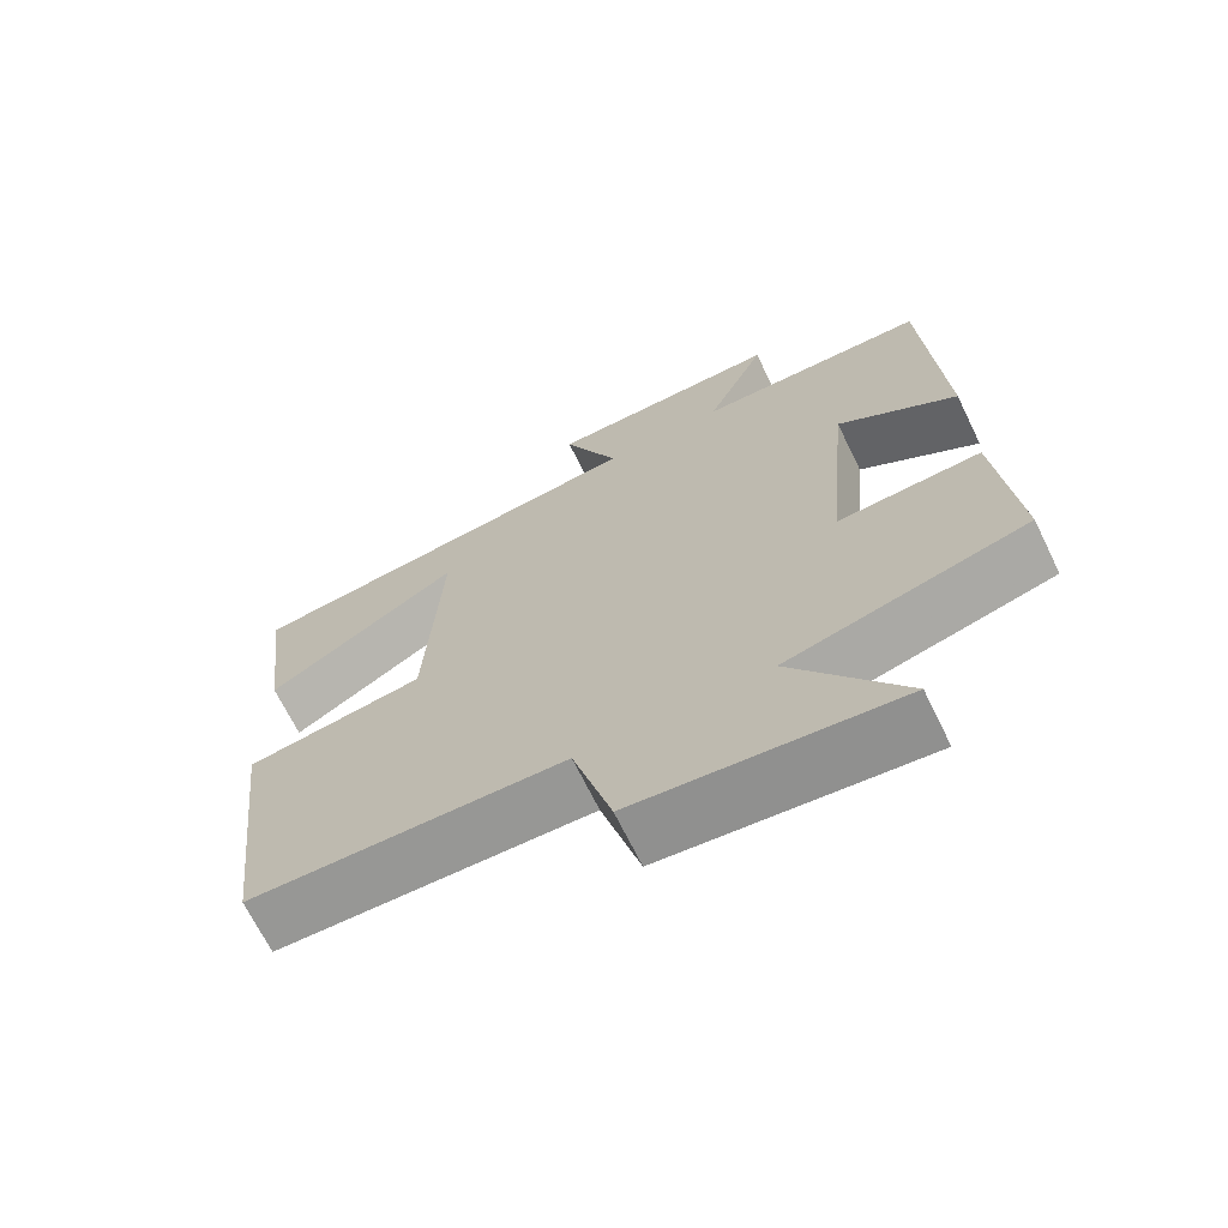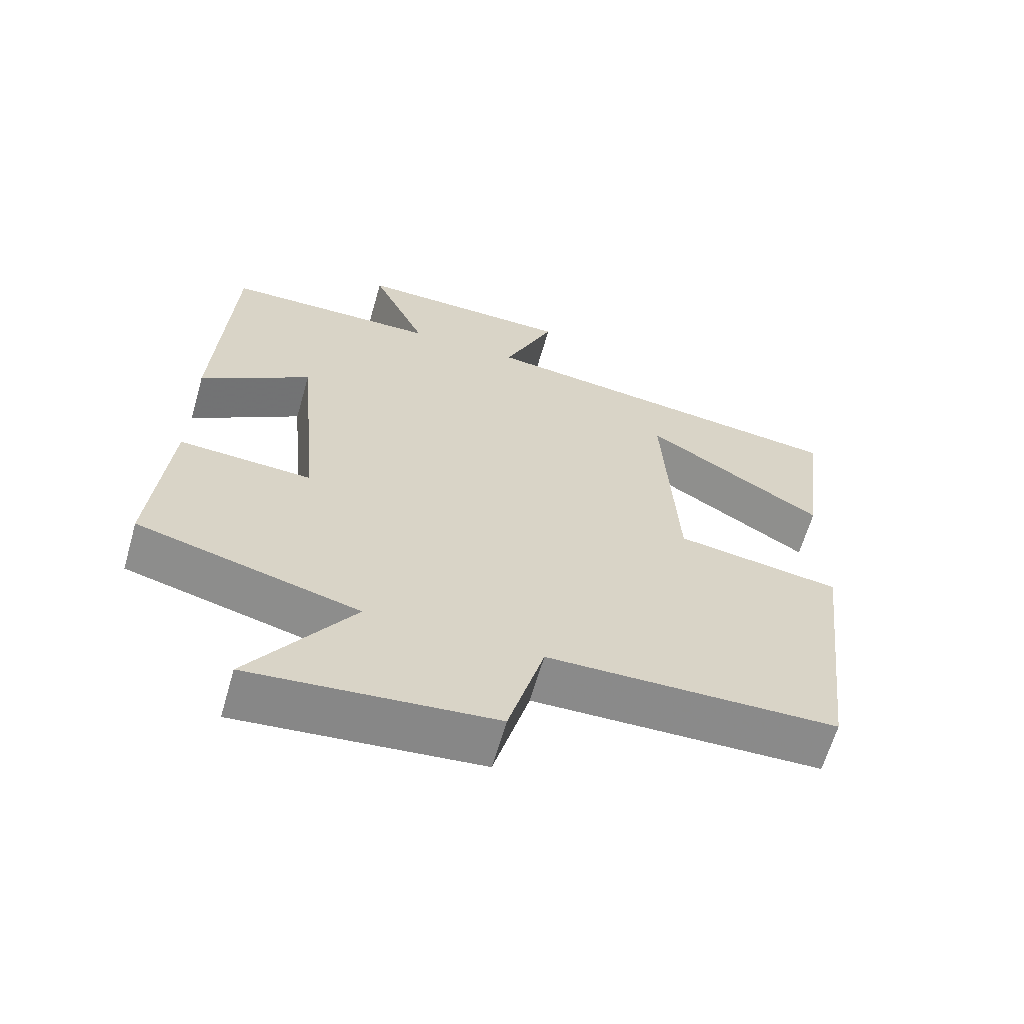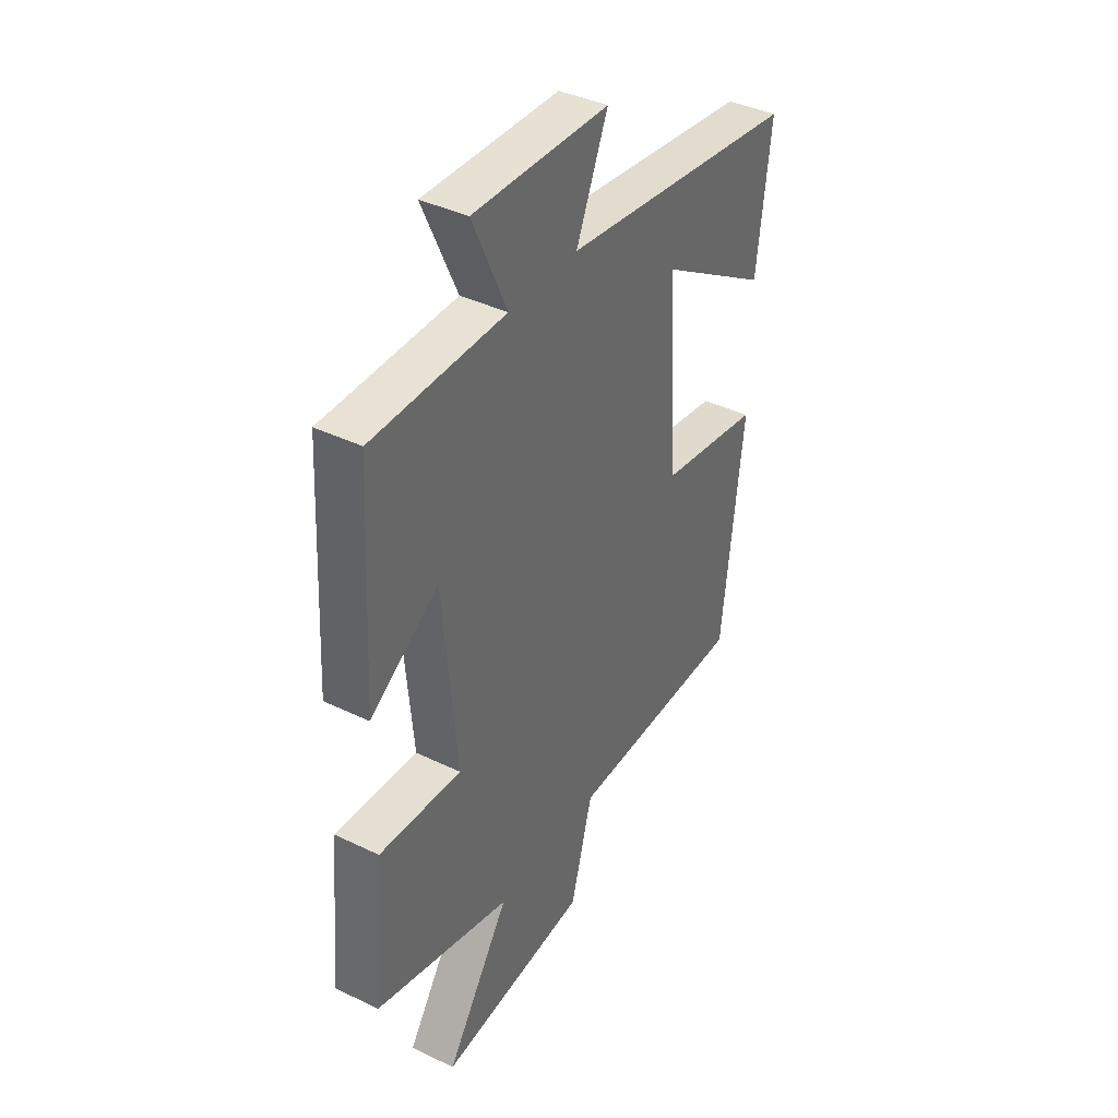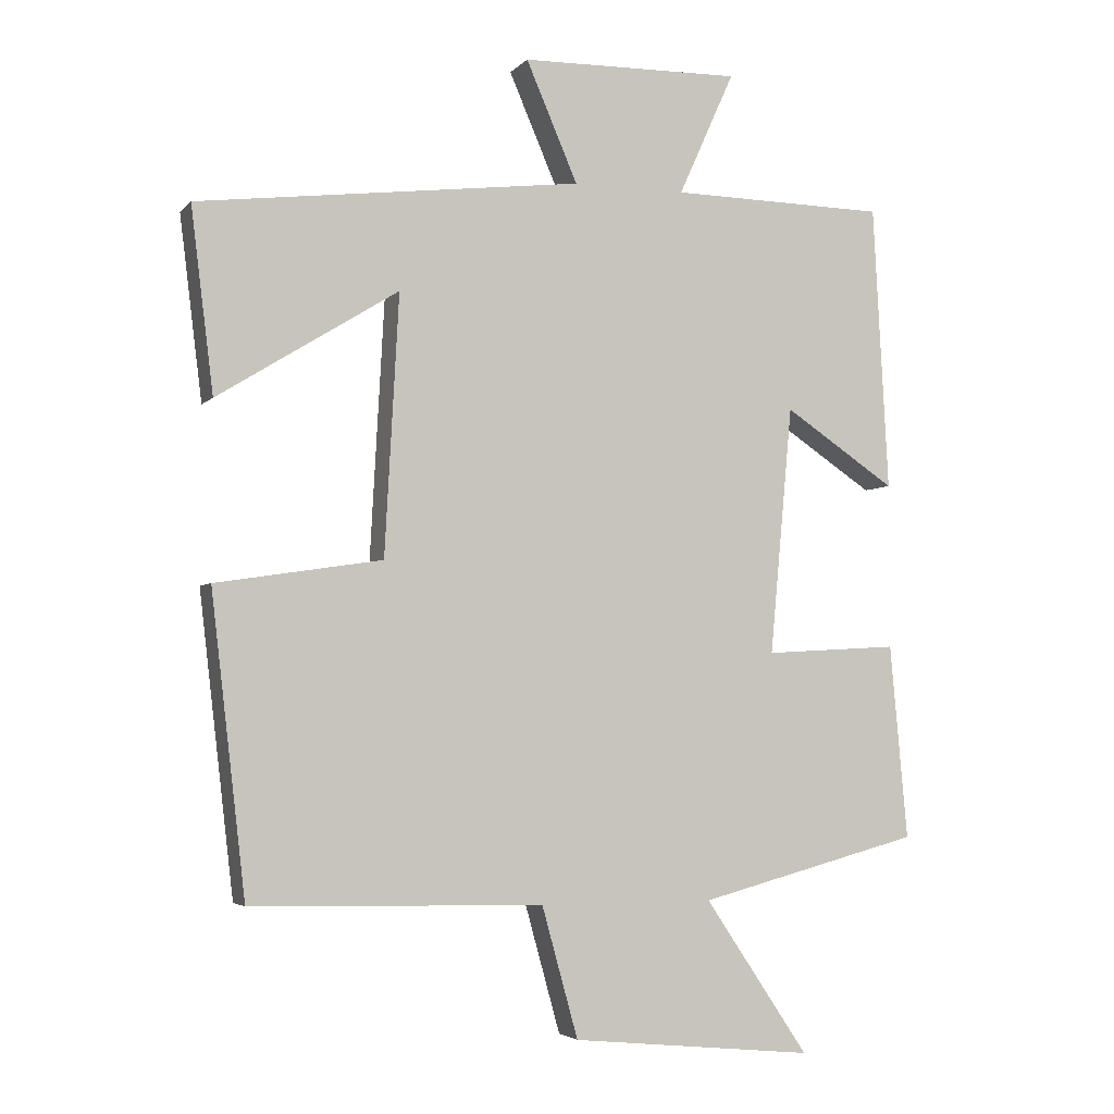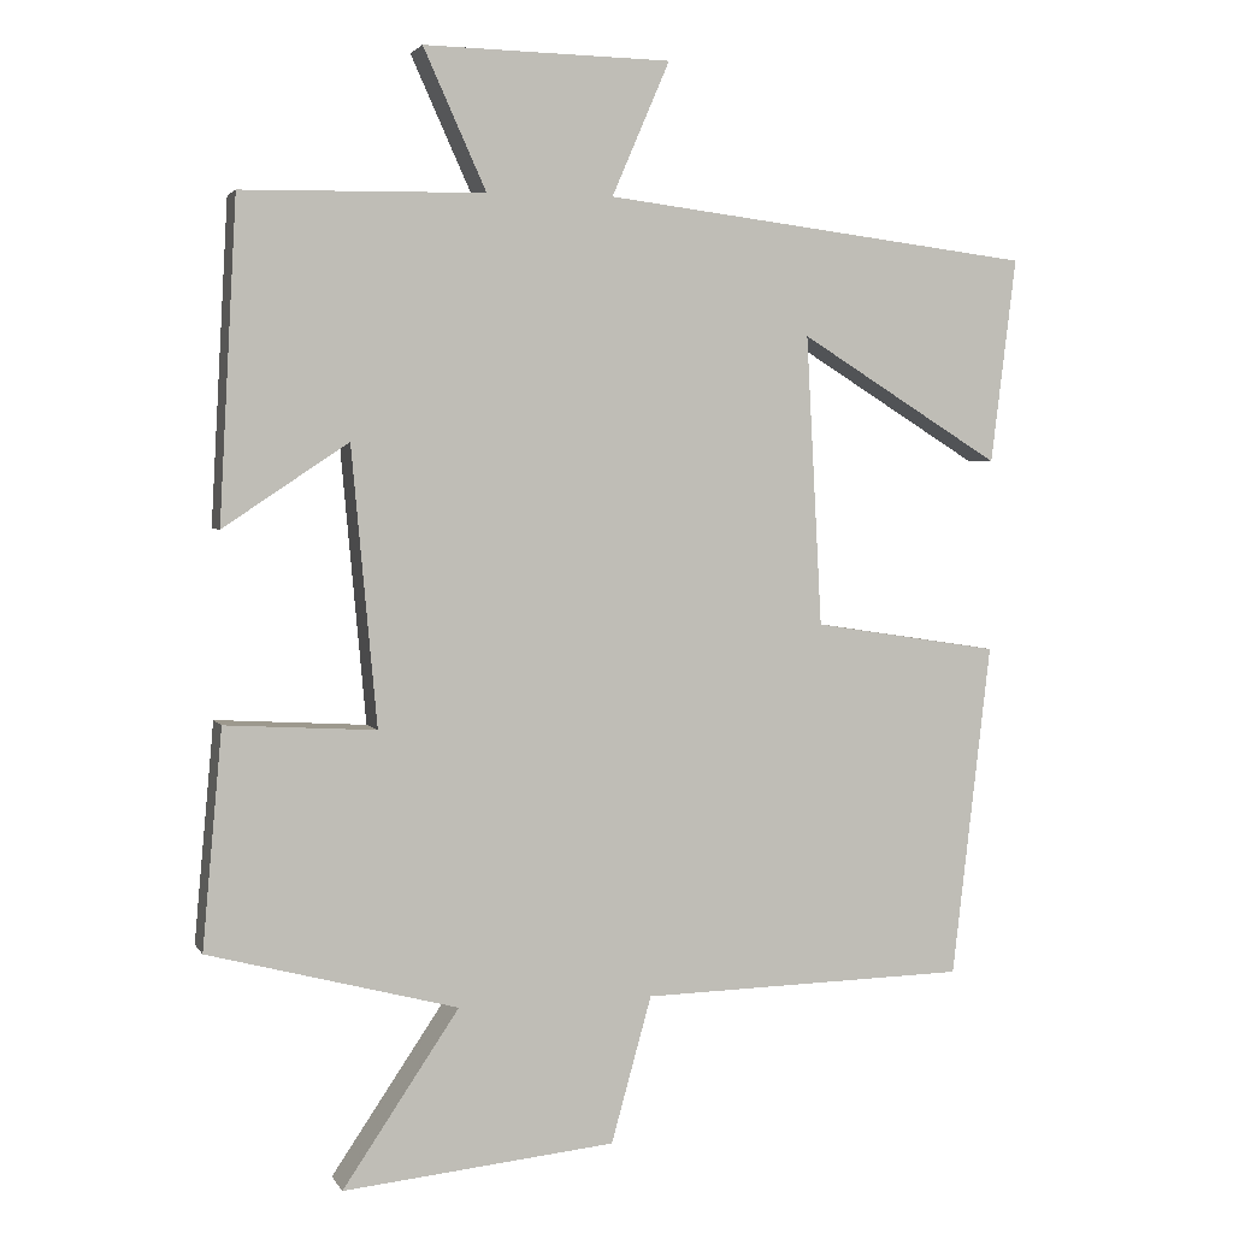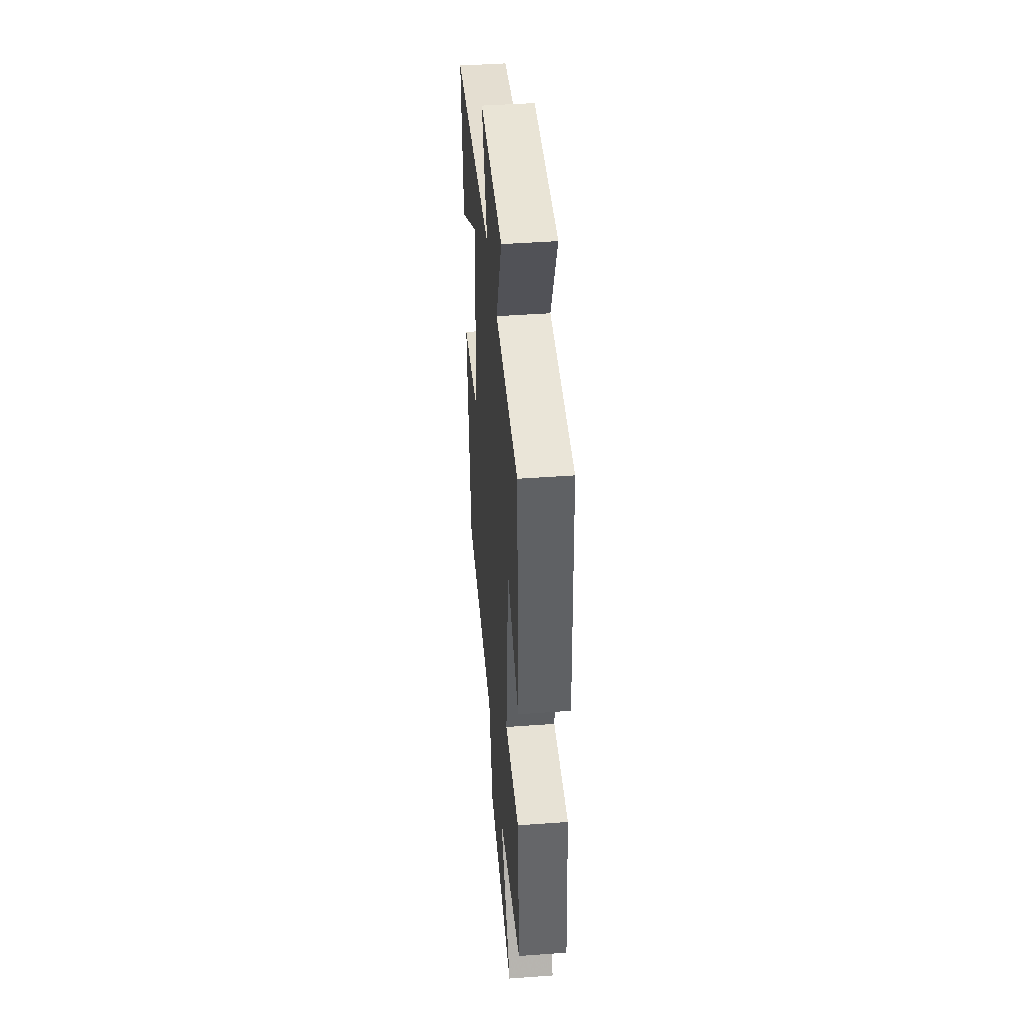
<metadata>
{"format":"obj","ext":"obj","renderer":"f3d","projection":"perspective","resolution":1024,"background":"white","views":[{"elev":-68.8,"azim":-153.9,"up":"+Z"},{"elev":-63.6,"azim":-16.0,"up":"+Z"},{"elev":39.4,"azim":-58.9,"up":"+Z"},{"elev":-3.9,"azim":159.3,"up":"+Z"},{"elev":3.2,"azim":-16.6,"up":"+Z"},{"elev":43.7,"azim":-94.9,"up":"+Z"}]}
</metadata>
<code>
v -0.525 0.07 -0.417
v -0.5 0.07 -0.142
v -0.31 0.07 -0.153
v -0.342 0.07 0.197
v -0.5 0.07 0.092
v -0.478 0.07 0.495
v -0.172 0.07 0.5
v -0.251 0.07 0.675
v 0.061 0.07 0.669
v -0.012 0.07 0.5
v 0.532 0.07 0.433
v 0.5 0.07 0.174
v 0.245 0.07 0.332
v 0.265 0.07 -0.034
v 0.5 0.07 -0.07
v 0.451 0.07 -0.491
v 0.038 0.07 -0.5
v -0.013 0.07 -0.684
v -0.357 0.07 -0.718
v -0.21 0.07 -0.5
v -0.525 0 -0.417
v -0.5 0 -0.142
v -0.31 0 -0.153
v -0.342 0 0.197
v -0.5 0 0.092
v -0.478 0 0.495
v -0.172 0 0.5
v -0.251 0 0.675
v 0.061 0 0.669
v -0.012 0 0.5
v 0.532 0 0.433
v 0.5 0 0.174
v 0.245 0 0.332
v 0.265 0 -0.034
v 0.5 0 -0.07
v 0.451 0 -0.491
v 0.038 0 -0.5
v -0.013 0 -0.684
v -0.357 0 -0.718
v -0.21 0 -0.5
f 17 18 19 20
f 14 15 16 17
f 13 14 17 20
f 10 11 12 13
f 10 13 20
f 7 8 9 10
f 4 5 6 7
f 3 4 7 10
f 20 1 2 3
f 3 10 20
f 40 39 38 37
f 37 36 35 34
f 40 37 34 33
f 33 32 31 30
f 40 33 30
f 30 29 28 27
f 27 26 25 24
f 30 27 24 23
f 23 22 21 40
f 40 30 23
f 1 21 22 2
f 2 22 23 3
f 3 23 24 4
f 4 24 25 5
f 5 25 26 6
f 6 26 27 7
f 7 27 28 8
f 8 28 29 9
f 9 29 30 10
f 10 30 31 11
f 11 31 32 12
f 12 32 33 13
f 13 33 34 14
f 14 34 35 15
f 15 35 36 16
f 16 36 37 17
f 17 37 38 18
f 18 38 39 19
f 19 39 40 20
f 20 40 21 1

</code>
